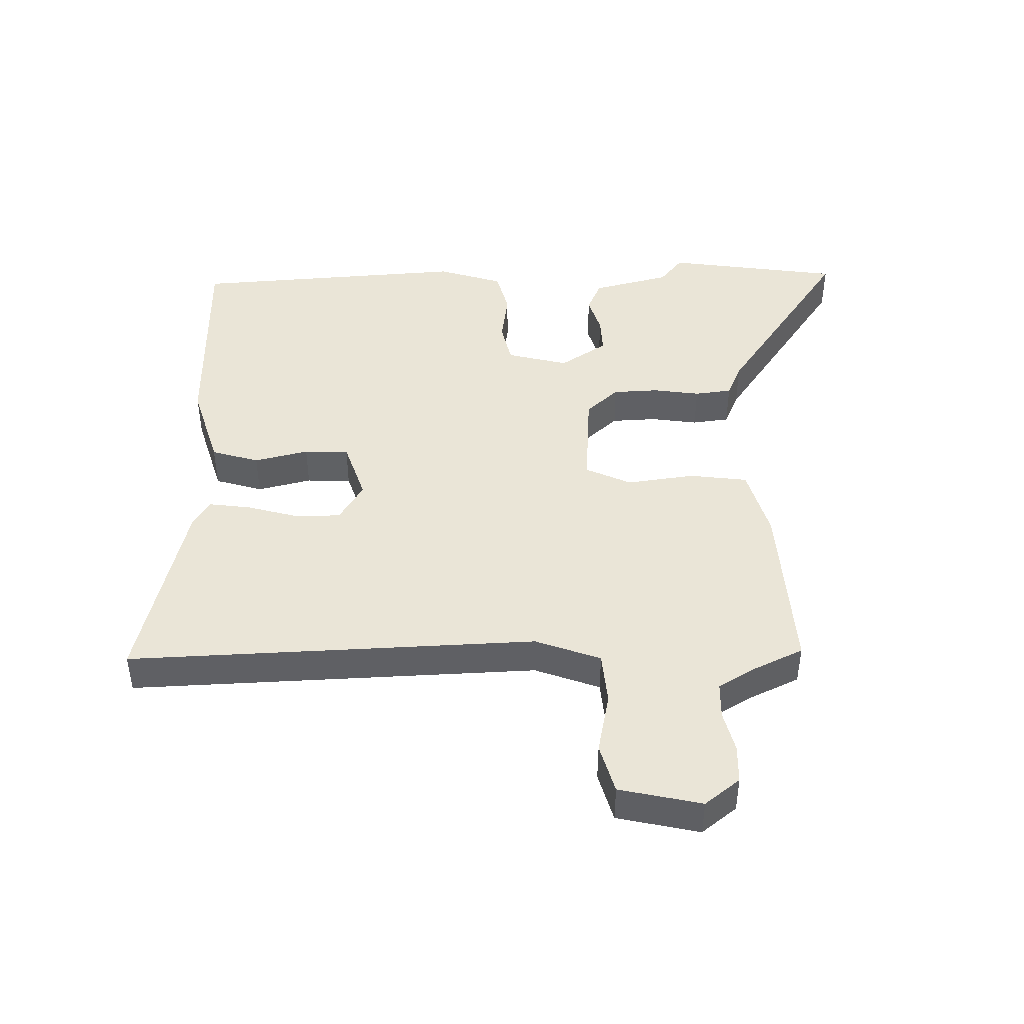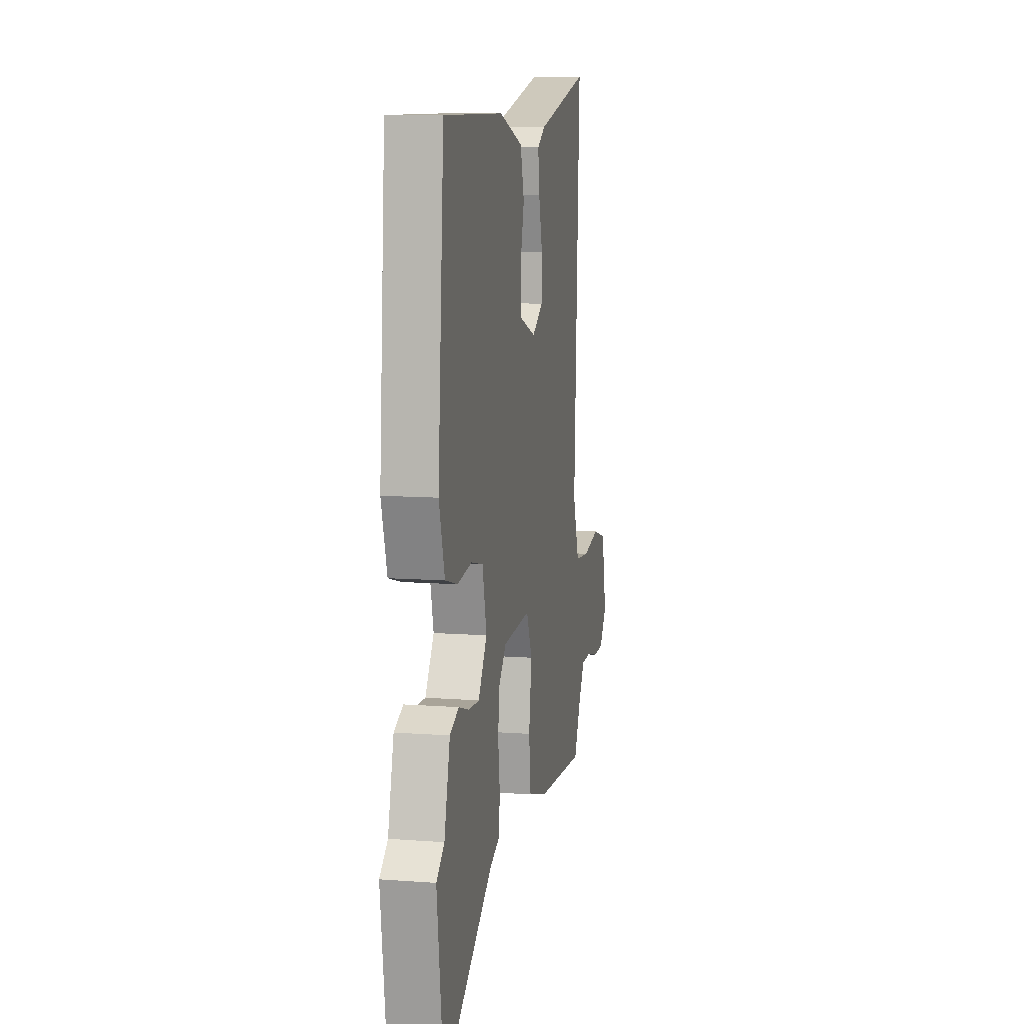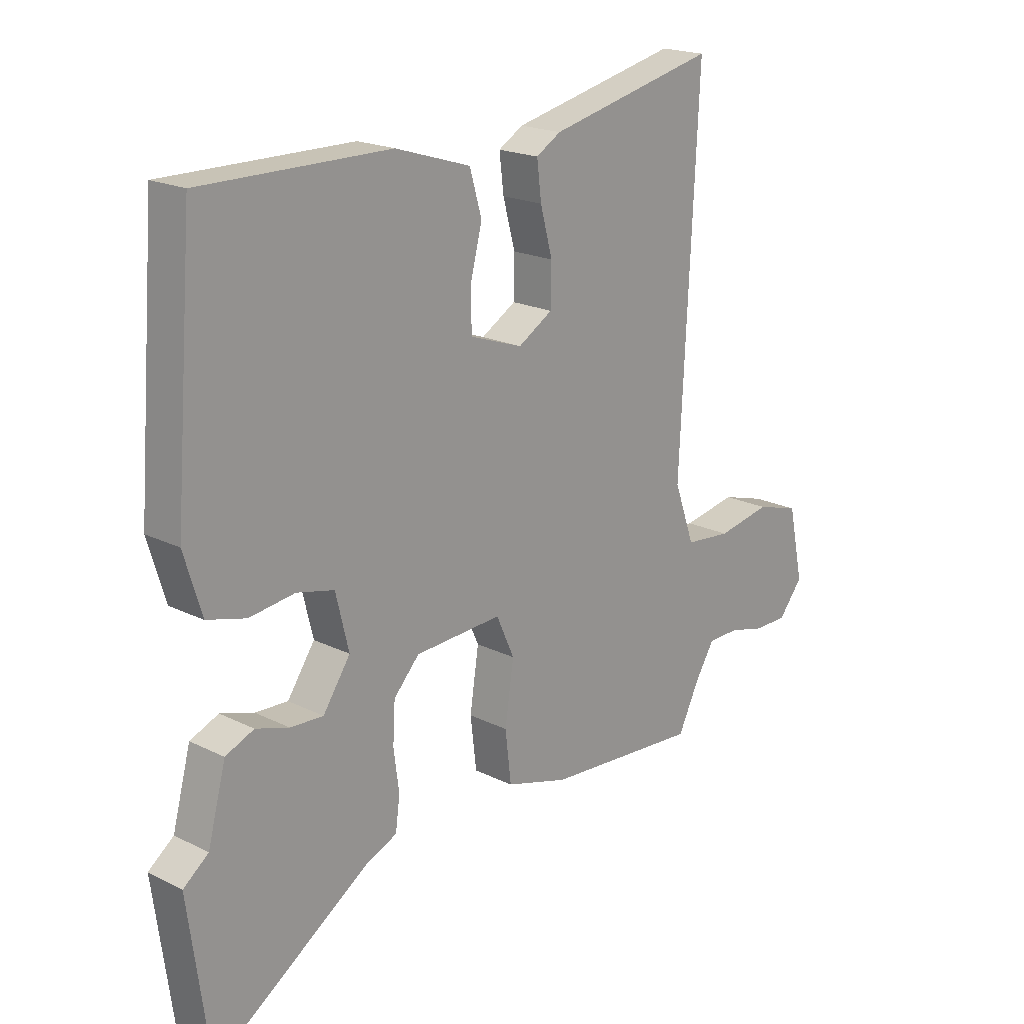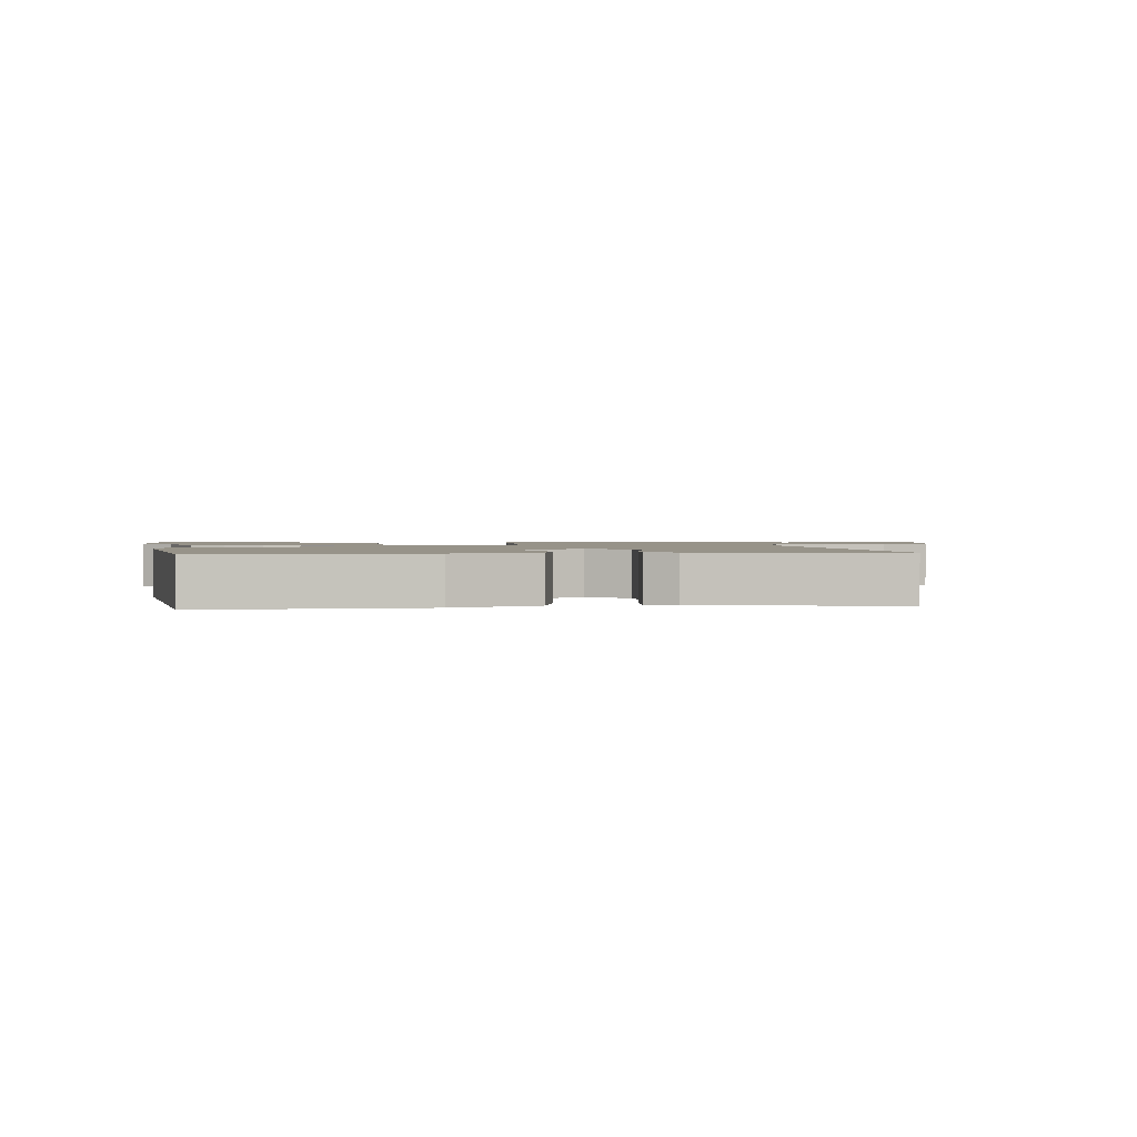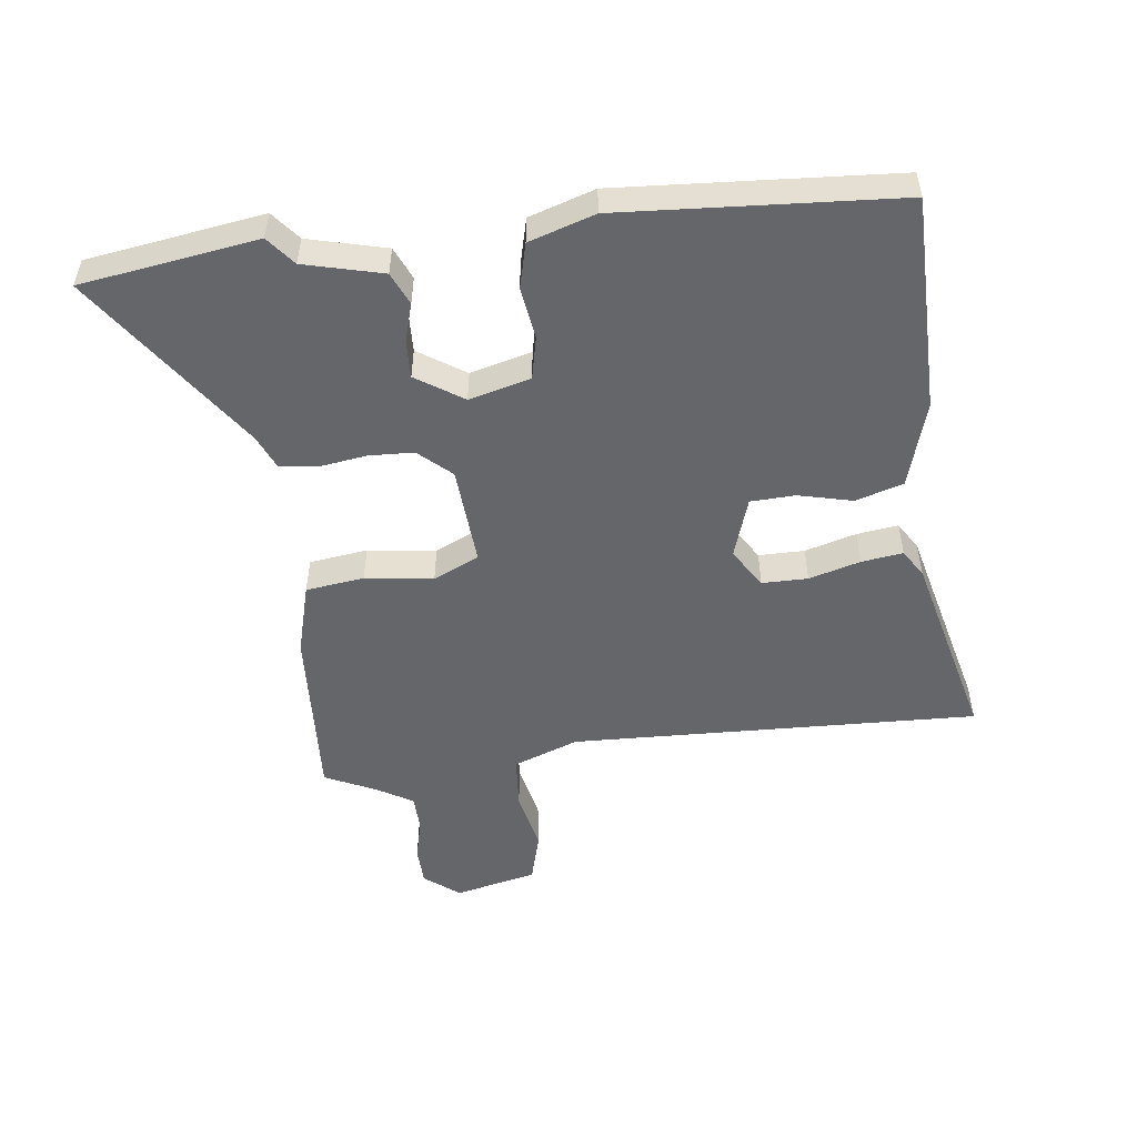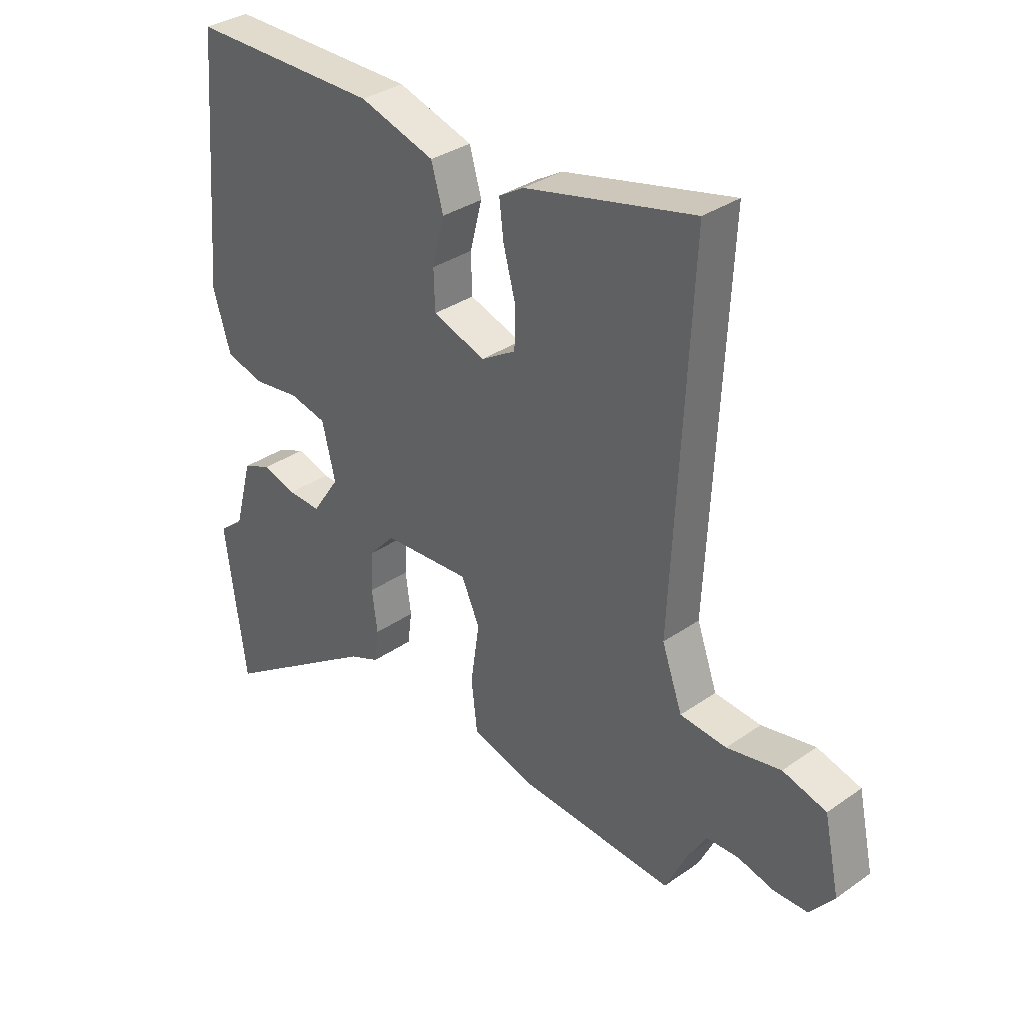
<metadata>
{"format":"obj","ext":"obj","renderer":"f3d","projection":"perspective","resolution":1024,"background":"white","views":[{"elev":44.3,"azim":89.5,"up":"+Y"},{"elev":10.0,"azim":-79.1,"up":"+Z"},{"elev":19.6,"azim":-47.2,"up":"+Z"},{"elev":1.5,"azim":-9.6,"up":"+Y"},{"elev":-51.7,"azim":-82.2,"up":"+Y"},{"elev":33.5,"azim":46.4,"up":"+Z"}]}
</metadata>
<code>
v -0.458 0.07 0.526
v -0.115 0.07 0.524
v 0.022 0.07 0.481
v 0.044 0.07 0.405
v 0.022 0.07 0.319
v 0.024 0.07 0.248
v 0.12 0.07 0.215
v 0.183 0.07 0.253
v 0.184 0.07 0.326
v 0.162 0.07 0.408
v 0.154 0.07 0.474
v 0.199 0.07 0.501
v 0.506 0.07 0.572
v 0.474 0.07 -0.076
v 0.511 0.07 -0.18
v 0.595 0.07 -0.188
v 0.693 0.07 -0.169
v 0.772 0.07 -0.192
v 0.8 0.07 -0.323
v 0.756 0.07 -0.378
v 0.695 0.07 -0.379
v 0.629 0.07 -0.362
v 0.571 0.07 -0.363
v 0.536 0.07 -0.42
v 0.497 0.07 -0.5
v 0.215 0.07 -0.48
v 0.101 0.07 -0.447
v 0.09 0.07 -0.354
v 0.106 0.07 -0.246
v 0.073 0.07 -0.173
v -0.086 0.07 -0.182
v -0.133 0.07 -0.233
v -0.137 0.07 -0.305
v -0.127 0.07 -0.38
v -0.135 0.07 -0.439
v -0.19 0.07 -0.462
v -0.479 0.07 -0.656
v -0.517 0.07 -0.375
v -0.471 0.07 -0.339
v -0.438 0.07 -0.215
v -0.386 0.07 -0.193
v -0.325 0.07 -0.212
v -0.265 0.07 -0.215
v -0.215 0.07 -0.141
v -0.239 0.07 -0.043
v -0.307 0.07 -0.027
v -0.39 0.07 -0.038
v -0.461 0.07 -0.019
v -0.493 0.07 0.086
v -0.458 0 0.526
v -0.115 0 0.524
v 0.022 0 0.481
v 0.044 0 0.405
v 0.022 0 0.319
v 0.024 0 0.248
v 0.12 0 0.215
v 0.183 0 0.253
v 0.184 0 0.326
v 0.162 0 0.408
v 0.154 0 0.474
v 0.199 0 0.501
v 0.506 0 0.572
v 0.474 0 -0.076
v 0.511 0 -0.18
v 0.595 0 -0.188
v 0.693 0 -0.169
v 0.772 0 -0.192
v 0.8 0 -0.323
v 0.756 0 -0.378
v 0.695 0 -0.379
v 0.629 0 -0.362
v 0.571 0 -0.363
v 0.536 0 -0.42
v 0.497 0 -0.5
v 0.215 0 -0.48
v 0.101 0 -0.447
v 0.09 0 -0.354
v 0.106 0 -0.246
v 0.073 0 -0.173
v -0.086 0 -0.182
v -0.133 0 -0.233
v -0.137 0 -0.305
v -0.127 0 -0.38
v -0.135 0 -0.439
v -0.19 0 -0.462
v -0.479 0 -0.656
v -0.517 0 -0.375
v -0.471 0 -0.339
v -0.438 0 -0.215
v -0.386 0 -0.193
v -0.325 0 -0.212
v -0.265 0 -0.215
v -0.215 0 -0.141
v -0.239 0 -0.043
v -0.307 0 -0.027
v -0.39 0 -0.038
v -0.461 0 -0.019
v -0.493 0 0.086
f 3 4 5
f 2 3 5
f 1 2 5
f 49 1 5
f 48 49 5
f 47 48 5
f 46 47 5
f 45 46 5 6
f 44 45 6 7
f 43 44 7 8
f 39 40 41 42
f 39 42 43
f 38 39 43
f 37 38 43
f 36 37 43
f 35 36 43
f 34 35 43
f 33 34 43
f 32 33 43
f 31 32 43 8
f 27 28 29
f 26 27 29
f 25 26 29
f 24 25 29
f 23 24 29 30
f 22 23 30
f 20 21 22
f 19 20 22
f 18 19 22
f 17 18 22
f 16 17 22
f 15 16 22 30
f 14 15 30
f 12 13 14
f 11 12 14
f 10 11 14
f 9 10 14
f 8 9 14
f 8 14 30 31
f 54 53 52
f 54 52 51
f 54 51 50
f 54 50 98
f 54 98 97
f 54 97 96
f 54 96 95
f 55 54 95 94
f 56 55 94 93
f 57 56 93 92
f 91 90 89 88
f 92 91 88
f 92 88 87
f 92 87 86
f 92 86 85
f 92 85 84
f 92 84 83
f 92 83 82
f 92 82 81
f 57 92 81 80
f 78 77 76
f 78 76 75
f 78 75 74
f 78 74 73
f 79 78 73 72
f 79 72 71
f 71 70 69
f 71 69 68
f 71 68 67
f 71 67 66
f 71 66 65
f 79 71 65 64
f 79 64 63
f 63 62 61
f 63 61 60
f 63 60 59
f 63 59 58
f 63 58 57
f 80 79 63 57
f 1 50 51 2
f 2 51 52 3
f 3 52 53 4
f 4 53 54 5
f 5 54 55 6
f 6 55 56 7
f 7 56 57 8
f 8 57 58 9
f 9 58 59 10
f 10 59 60 11
f 11 60 61 12
f 12 61 62 13
f 13 62 63 14
f 14 63 64 15
f 15 64 65 16
f 16 65 66 17
f 17 66 67 18
f 18 67 68 19
f 19 68 69 20
f 20 69 70 21
f 21 70 71 22
f 22 71 72 23
f 23 72 73 24
f 24 73 74 25
f 25 74 75 26
f 26 75 76 27
f 27 76 77 28
f 28 77 78 29
f 29 78 79 30
f 30 79 80 31
f 31 80 81 32
f 32 81 82 33
f 33 82 83 34
f 34 83 84 35
f 35 84 85 36
f 36 85 86 37
f 37 86 87 38
f 38 87 88 39
f 39 88 89 40
f 40 89 90 41
f 41 90 91 42
f 42 91 92 43
f 43 92 93 44
f 44 93 94 45
f 45 94 95 46
f 46 95 96 47
f 47 96 97 48
f 48 97 98 49
f 49 98 50 1

</code>
